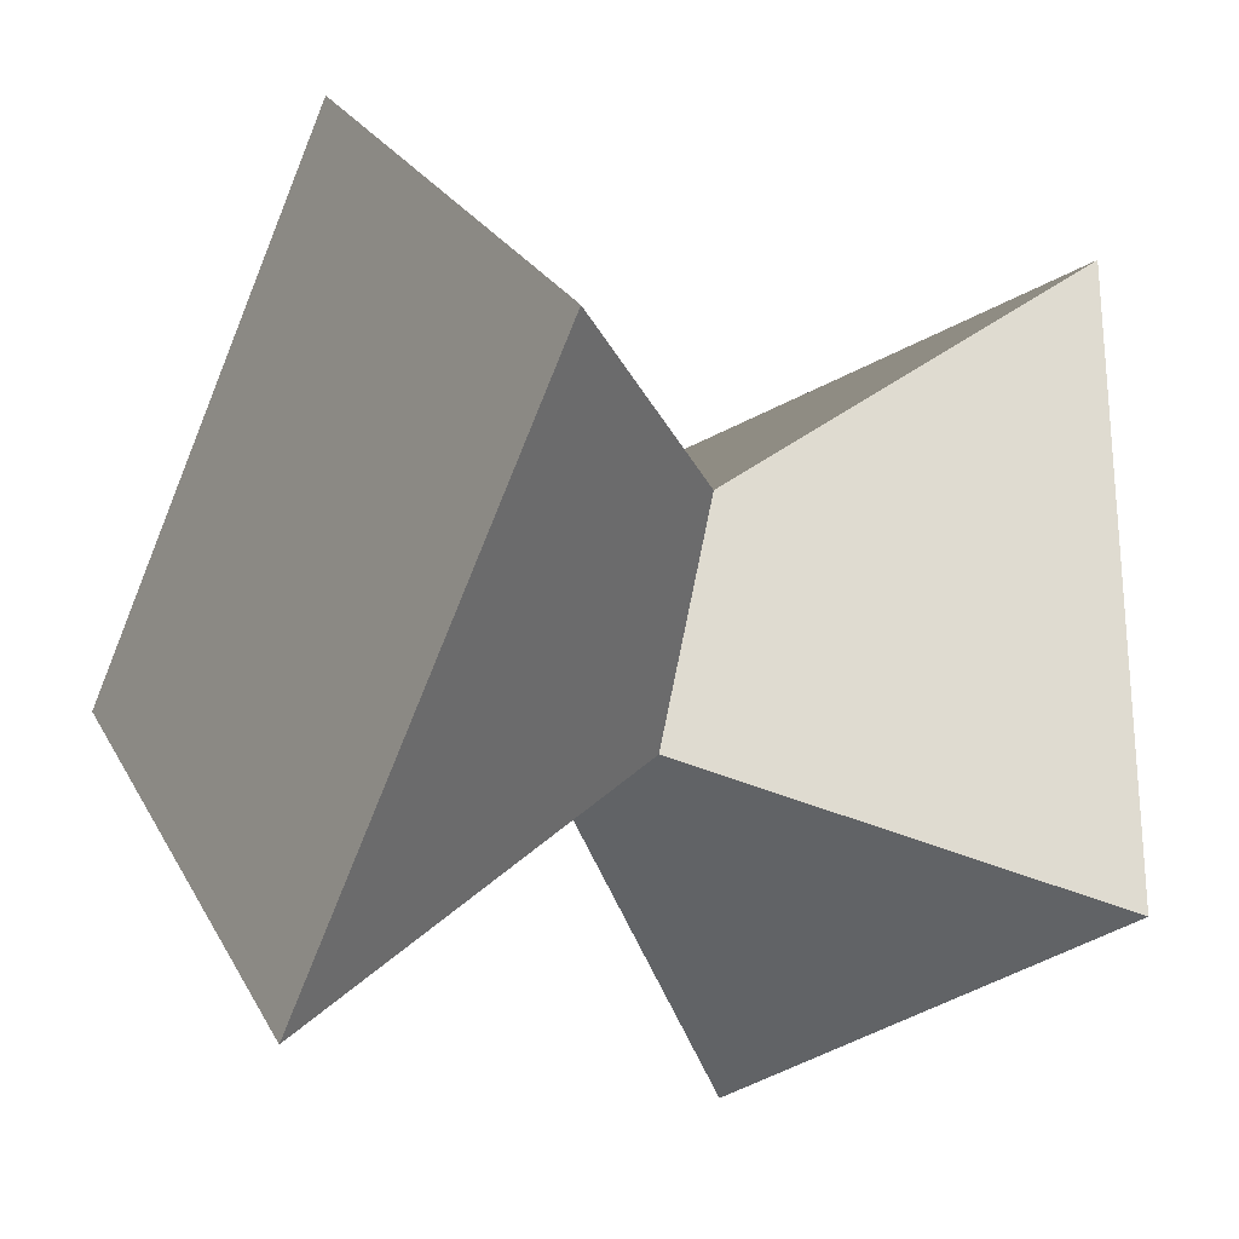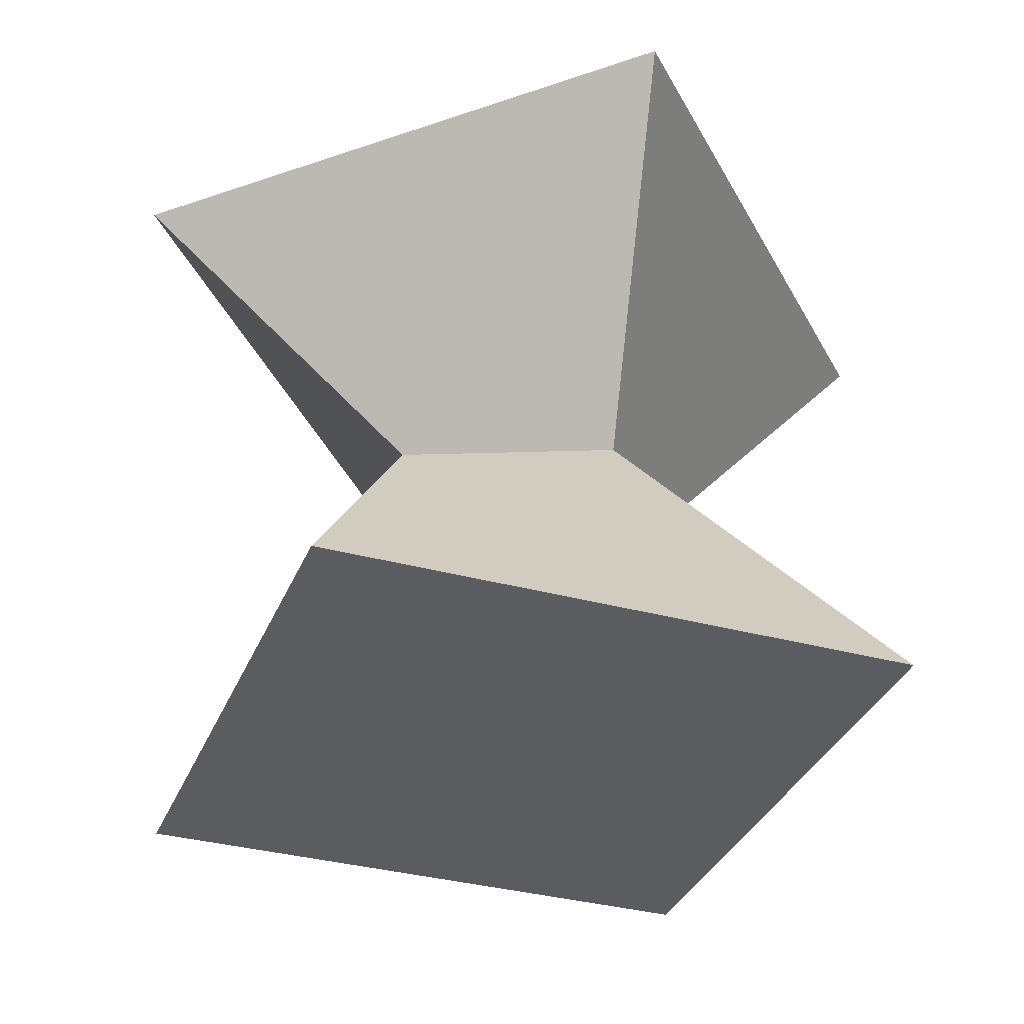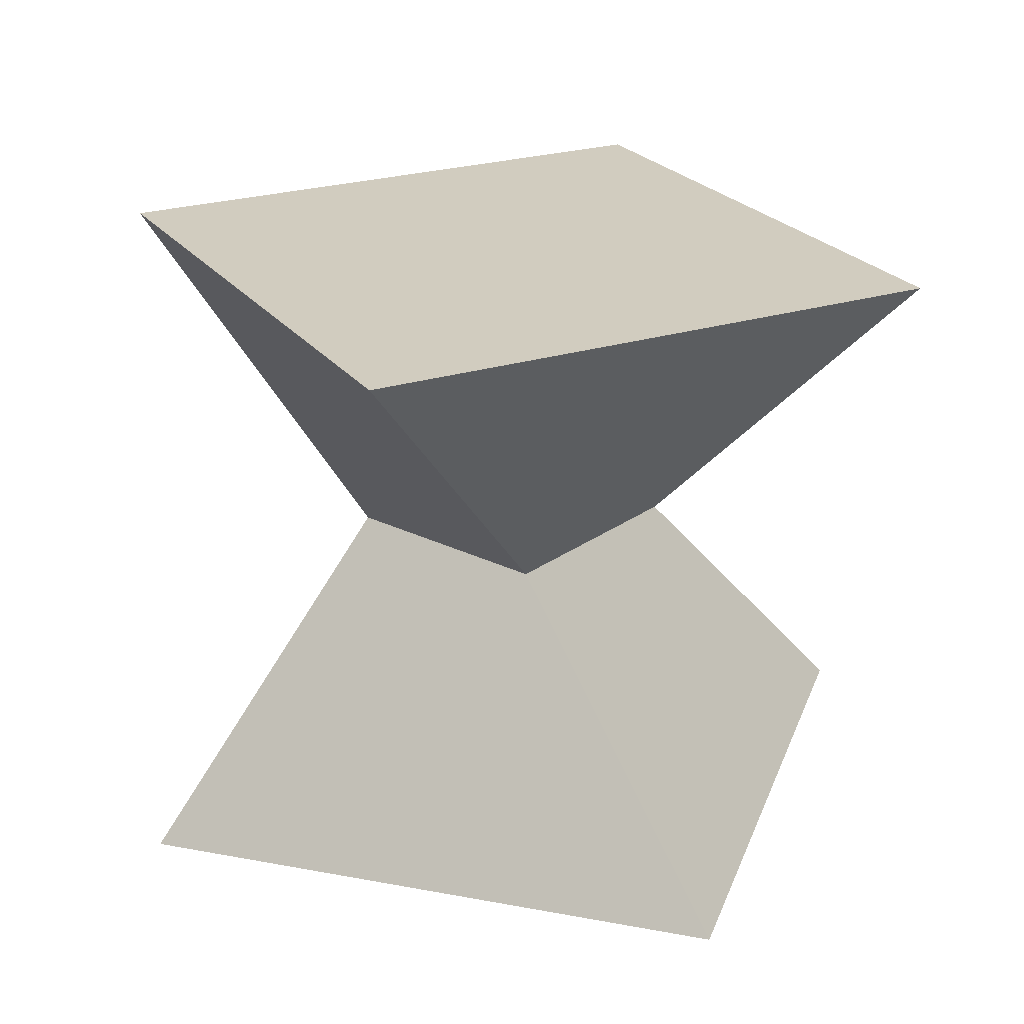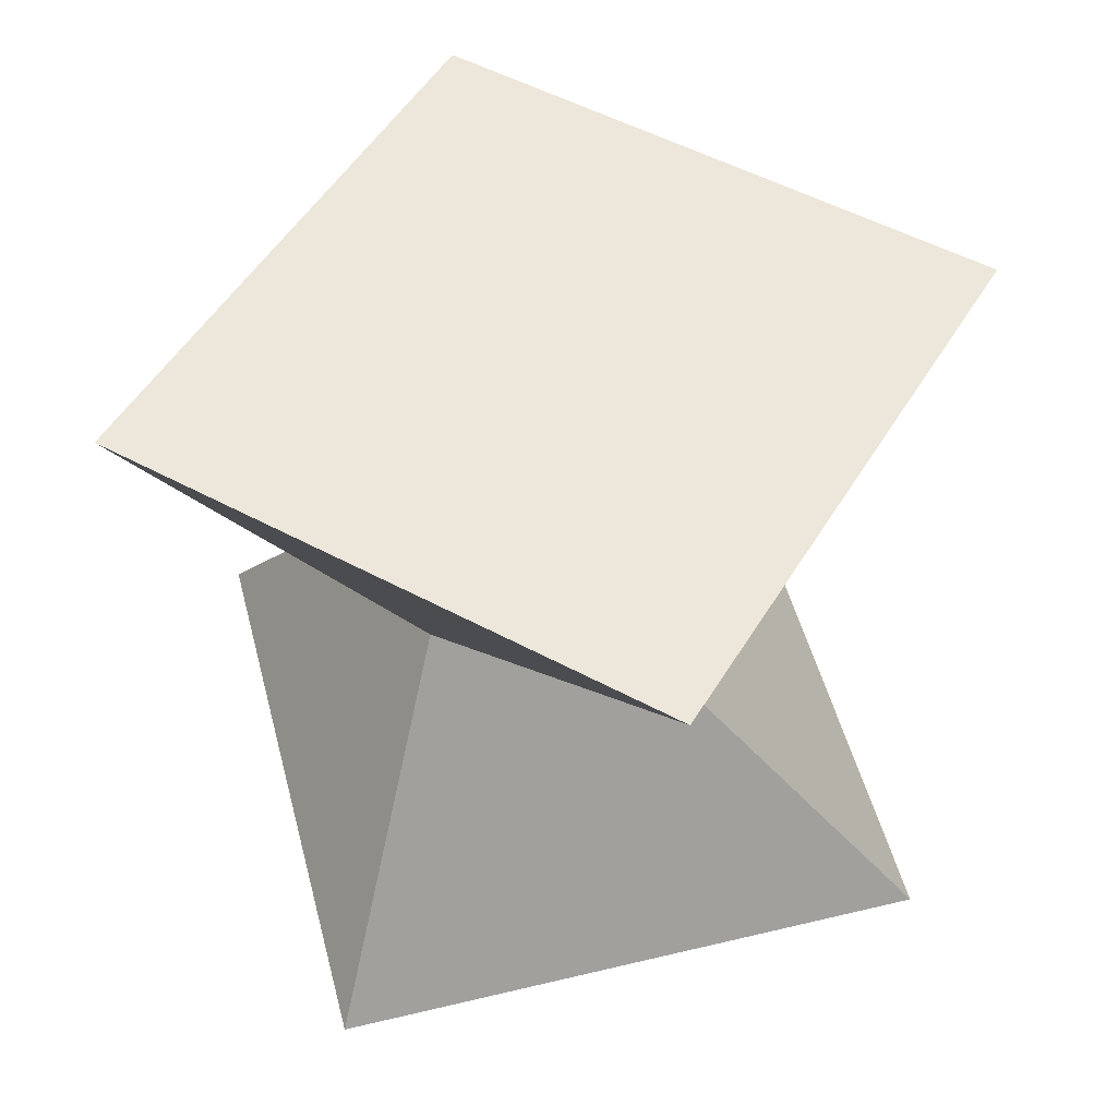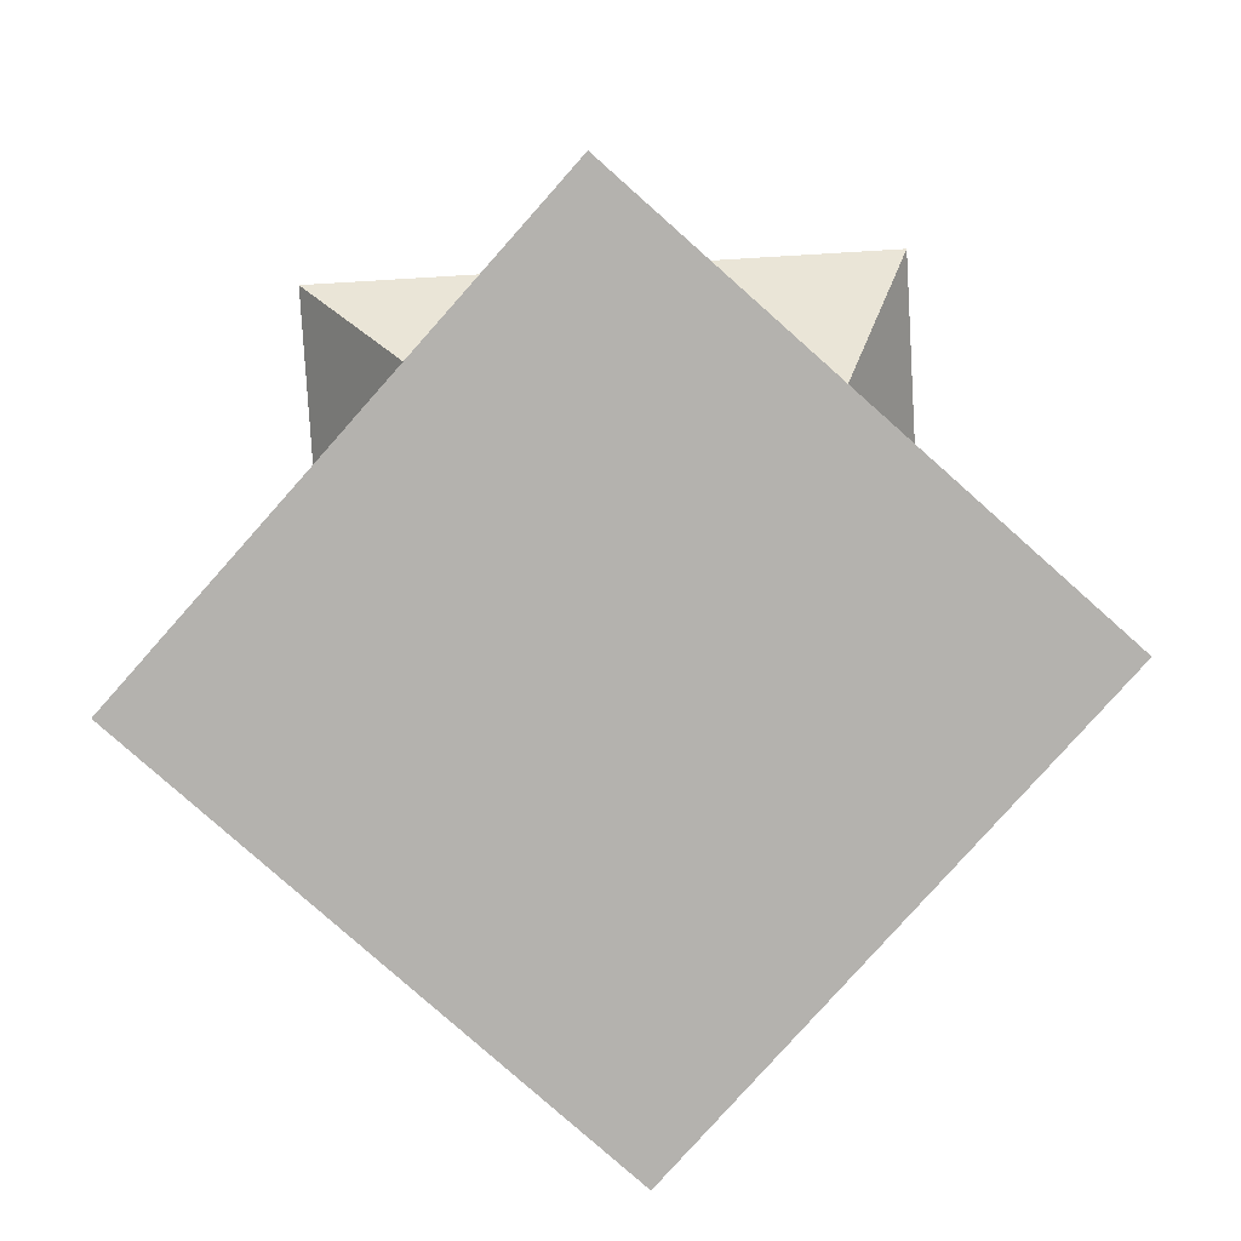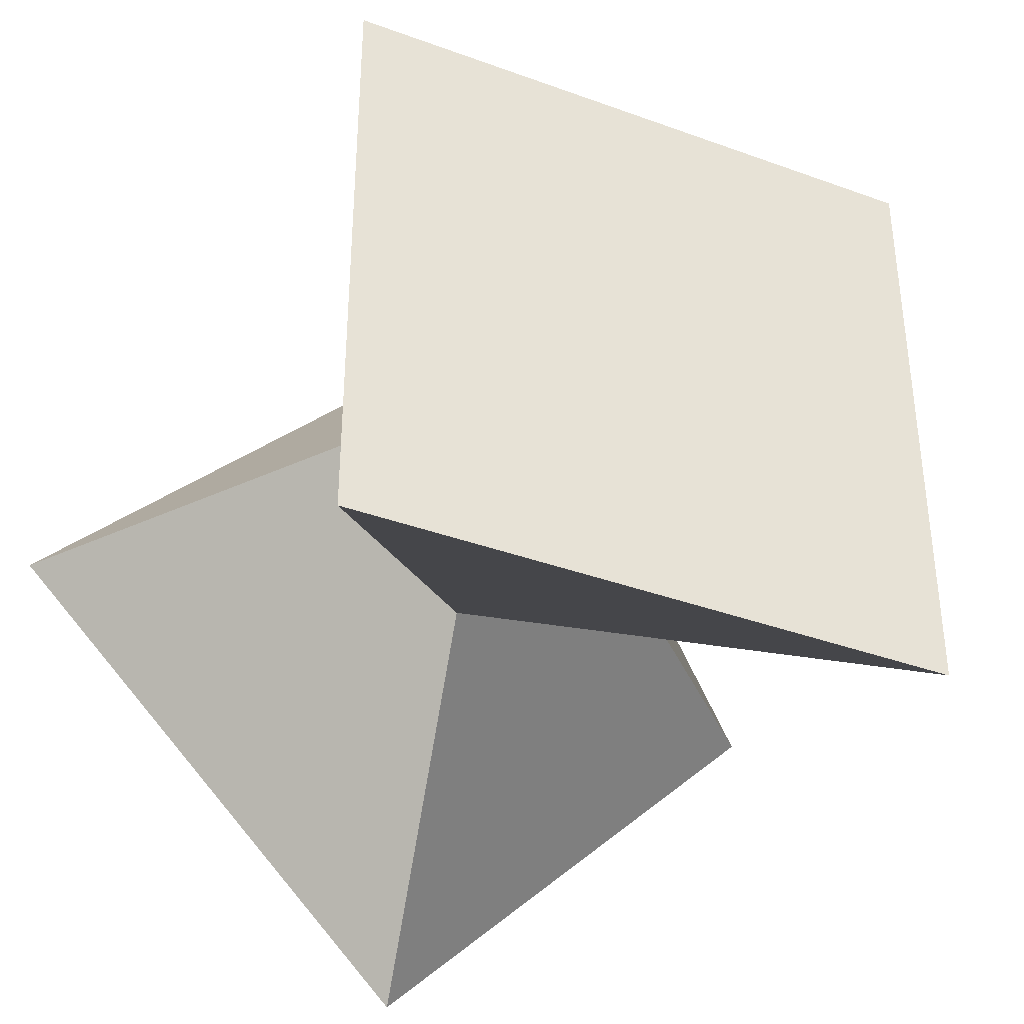
<metadata>
{"format":"obj","ext":"obj","renderer":"f3d","projection":"perspective","resolution":1024,"background":"white","views":[{"elev":-25.0,"azim":57.7,"up":"+Y"},{"elev":-34.4,"azim":69.8,"up":"+Z"},{"elev":24.2,"azim":107.3,"up":"+Z"},{"elev":51.6,"azim":165.4,"up":"+Z"},{"elev":-79.7,"azim":138.4,"up":"+Z"},{"elev":-37.6,"azim":155.0,"up":"+Y"}]}
</metadata>
<code>
o Cube
v 1 1 -1
v 1 -1 -1
v 1.414 -7e-06 1
v -7e-06 -1.414 1
v -1 1 -1
v -1 -1 -1
v 7e-06 1.414 1
v -1.414 7e-06 1
v -0.484 -0.2005 0
v 0.484 0.2005 -0
v -0.2005 0.484 0
v 0.2005 -0.484 -0
f 10 11 7 3
f 4 3 7 8
f 9 11 5 6
f 9 12 4 8
f 12 10 3 4
f 6 5 1 2
f 2 1 10 12
f 6 2 12 9
f 8 7 11 9
f 1 5 11 10

</code>
